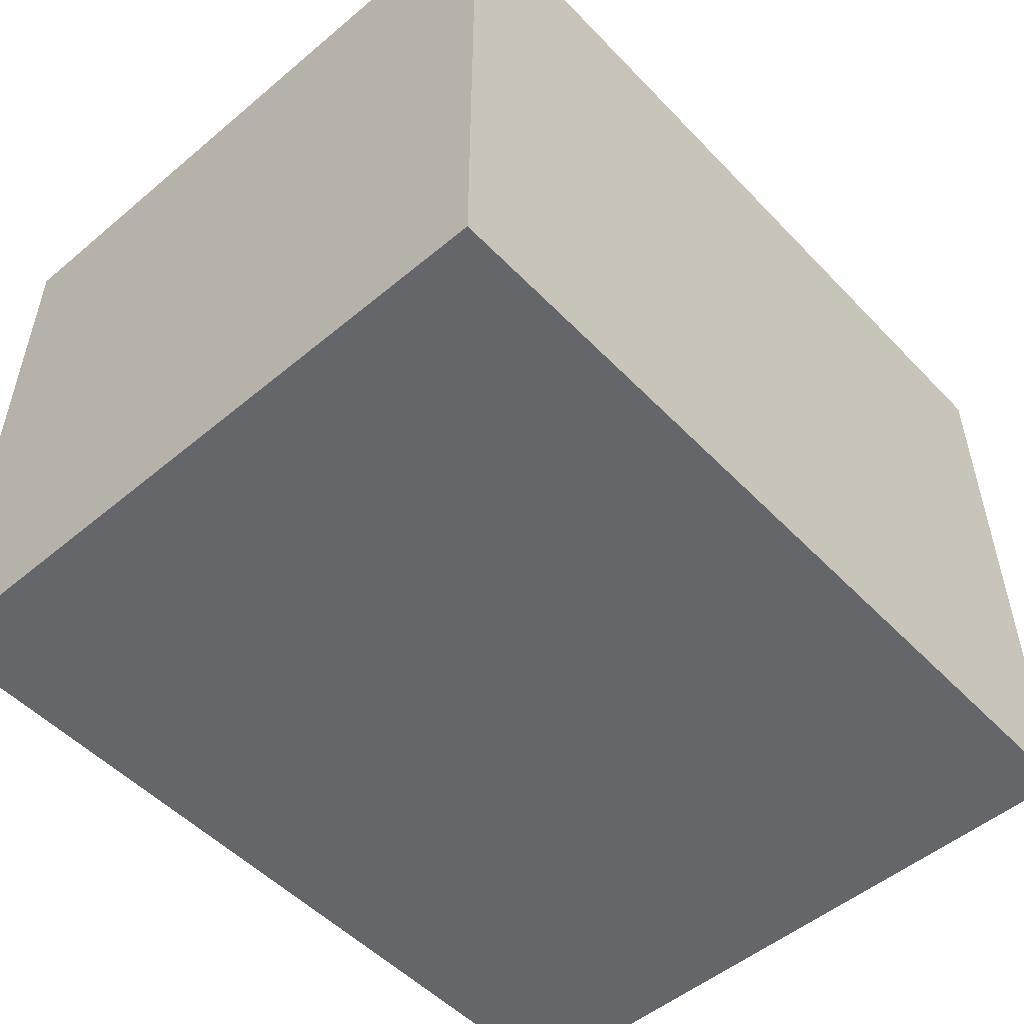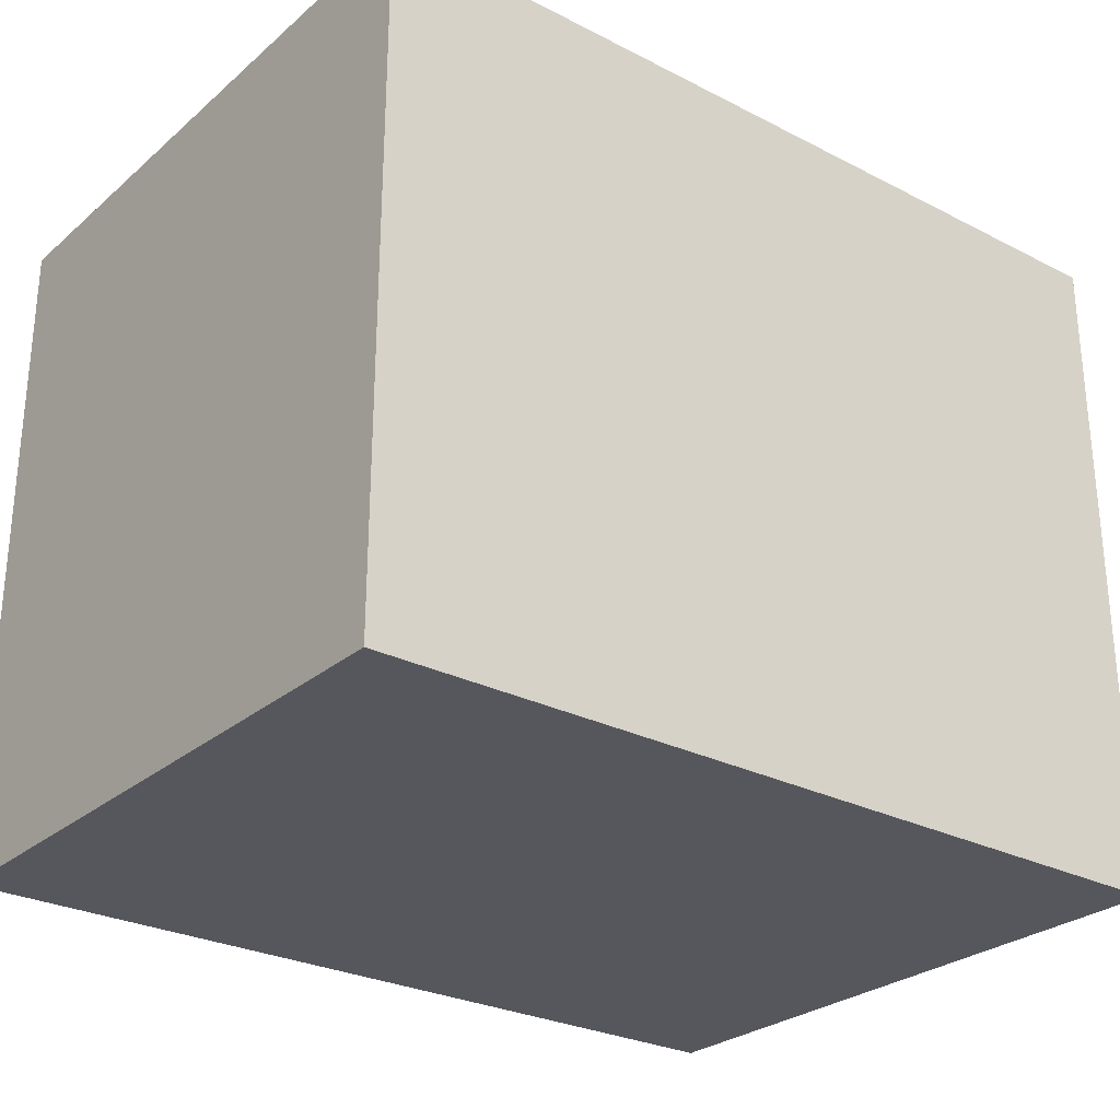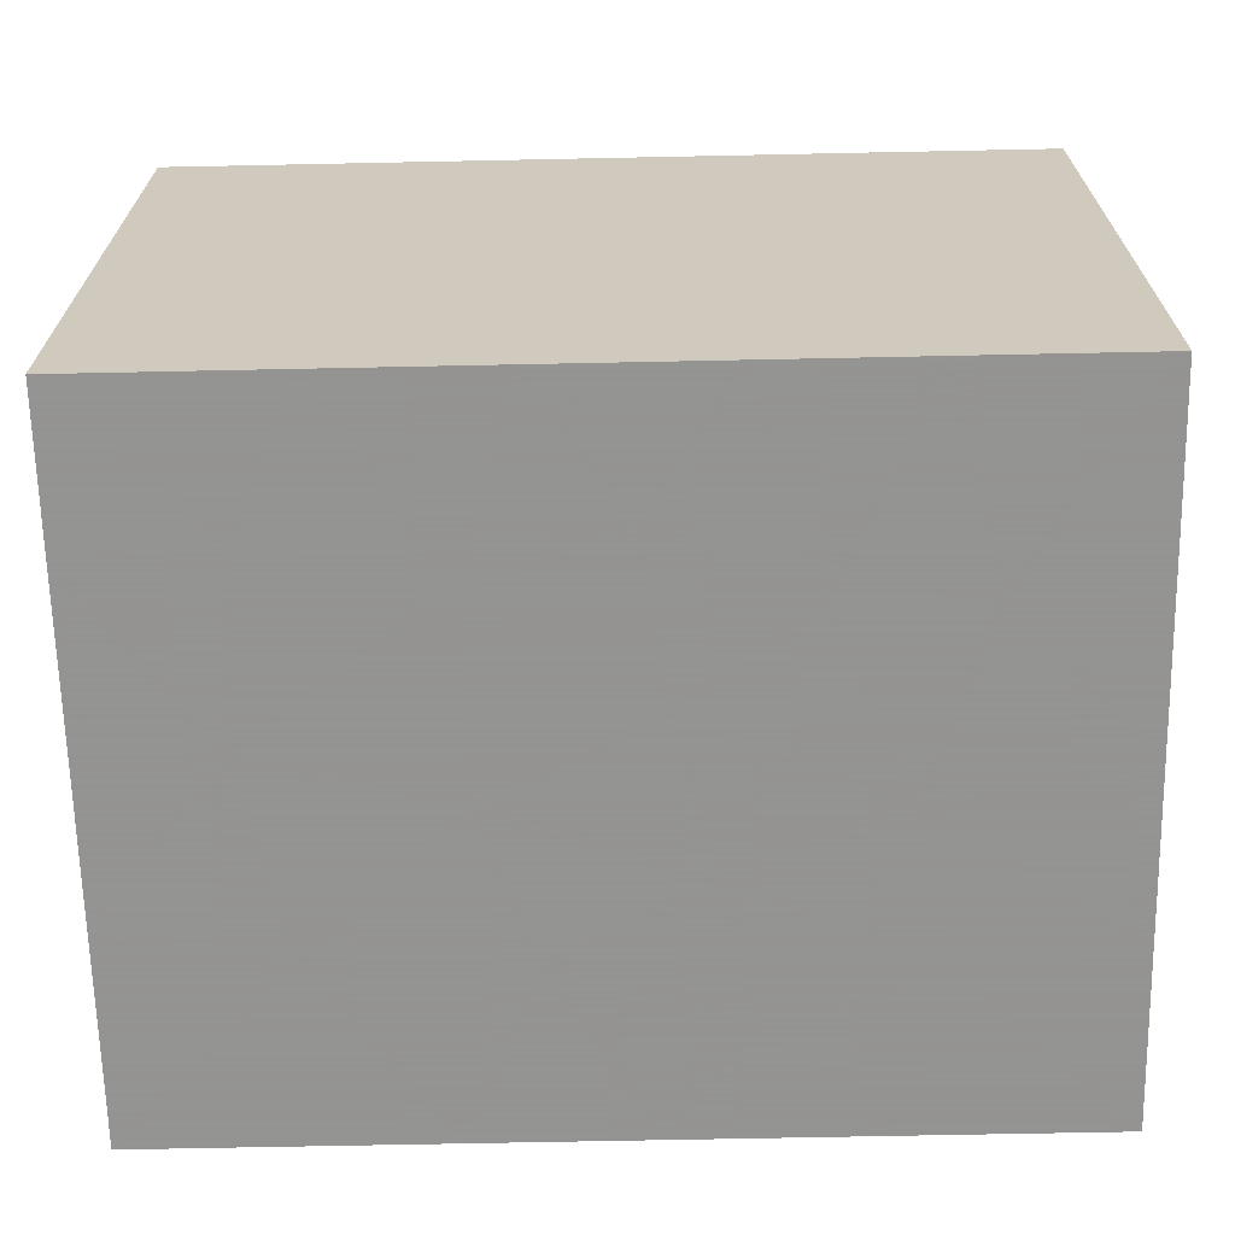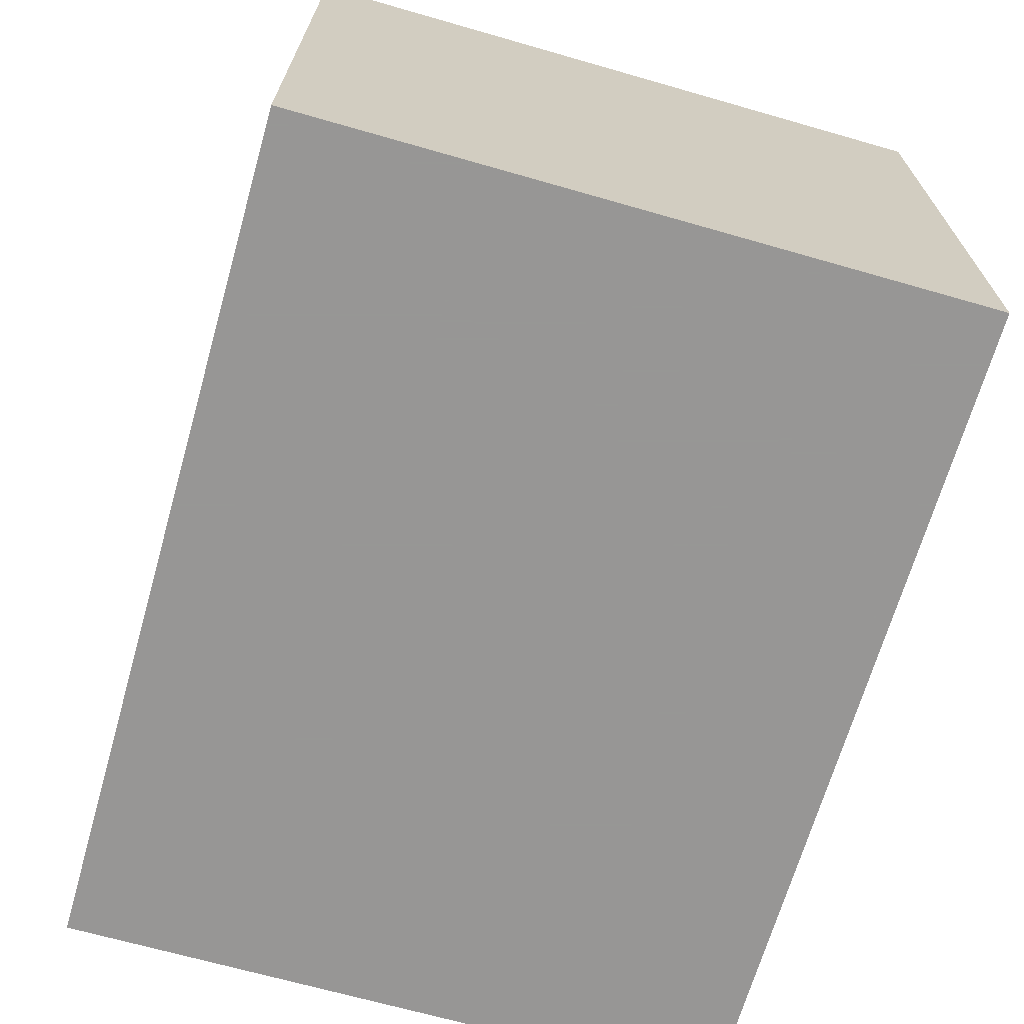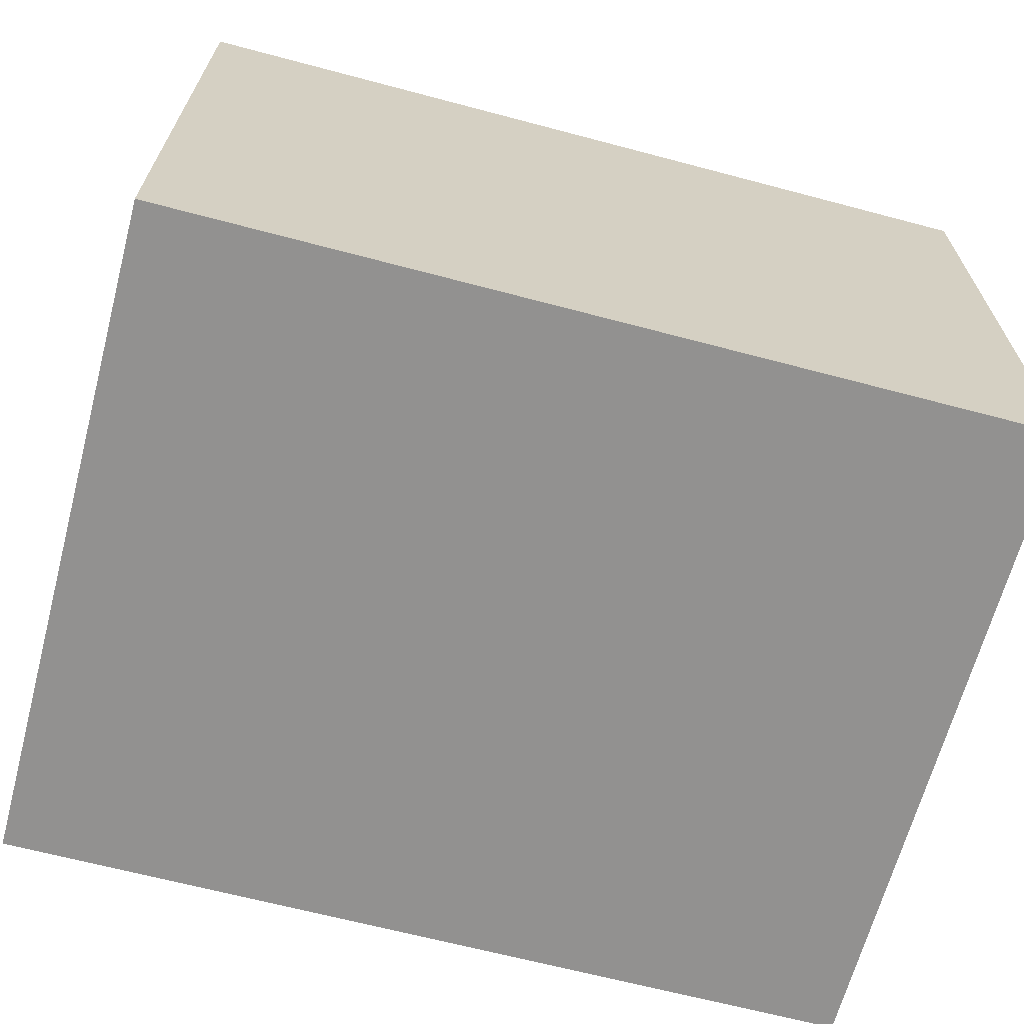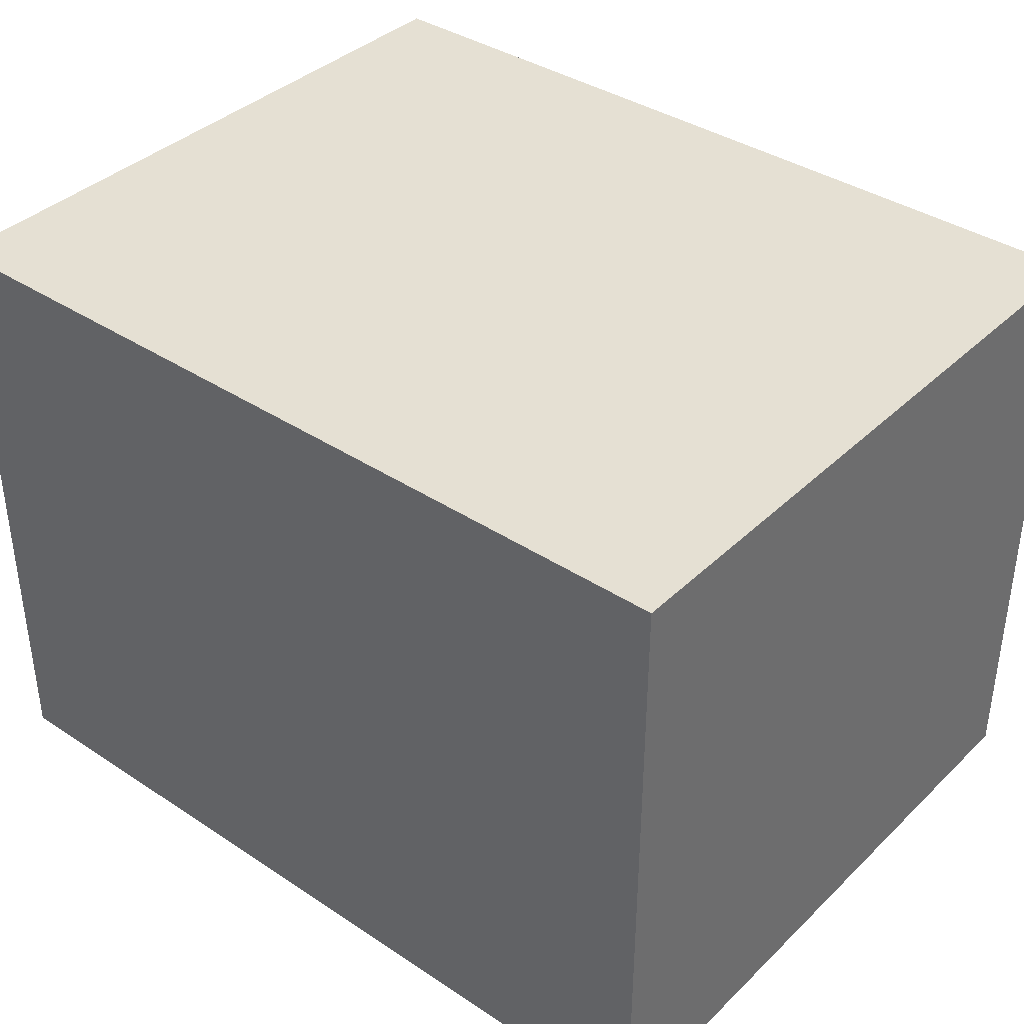
<metadata>
{"format":"obj","ext":"obj","renderer":"f3d","projection":"perspective","resolution":1024,"background":"white","views":[{"elev":-51.8,"azim":132.1,"up":"+Z"},{"elev":-27.5,"azim":-38.1,"up":"+Y"},{"elev":-66.9,"azim":-178.8,"up":"+Z"},{"elev":-68.0,"azim":-106.0,"up":"+Z"},{"elev":-66.1,"azim":-14.9,"up":"+Z"},{"elev":38.1,"azim":-140.1,"up":"+Z"}]}
</metadata>
<code>
v 15 101.9 76.68
v 15 131.1 80.48
v 205 121.7 10
v 205 155 115.3
v 46.36 155 150
v 40.92 84.47 150
v 105.3 126.3 10
v 174.4 155 110.7
v 102.1 89.67 150
v 205 104.9 103.3
v 44.57 5 111.8
v 15 64.74 120.2
v 161.2 5 100.7
v 175.5 114 150
v 117.1 42.32 150
v 15 43.57 10
v 143.5 5 123.8
v 54.22 155 44.46
v 15 35.27 98.98
v 43.66 112.8 10
v 72.65 85.27 150
v 127.6 100.5 150
v 205 5 61.24
v 136.3 115.4 10
v 173 5 150
v 159.4 39.03 150
v 153.4 96.19 150
v 166.4 5 10
v 81.23 45.22 150
v 205 68.64 115.9
v 15 5 43.34
v 141.2 67.04 150
v 205 35.26 44.42
v 133.7 5 36.63
v 205 122.4 36.44
v 15 5 114
v 49.83 5 64.44
v 58.58 5 150
v 83.46 155 150
v 174.7 125.3 10
v 15 155 60.78
v 43.47 48.56 150
v 205 87.21 10
v 160.6 155 10
v 89.3 155 57.81
v 94.78 5 150
v 205 127.1 73.41
v 205 68.08 40.57
v 15 80.24 10
v 122.9 155 150
v 111.6 5 117
v 135.9 74.31 10
v 15 155 108.3
v 205 35.95 84.23
v 102.6 5 10
v 82.87 5 53.21
v 180.4 5 78.53
v 205 50.99 150
v 15 64.06 78.1
v 205 102 150
v 205 155 44.92
v 161.7 155 150
v 15 5 81.09
v 15 57.68 44.02
v 132.7 5 150
v 205 155 79.94
v 59.51 5 10
v 205 63.59 75.84
v 205 98.01 61.97
v 15 90.07 108.4
v 15 5 10
v 174.3 5 42.18
v 148.5 5 68.17
v 205 5 10
v 61.85 155 82.53
v 138.8 5 10
v 125.8 155 10
v 117.5 155 78.13
v 104.7 124.5 150
v 131.2 5 93.55
v 205 155 150
v 110.9 5 75.65
v 205 155 10
v 167.5 43.51 10
v 15 118.7 114.3
v 100.9 91.93 10
v 54.32 155 10
v 98.04 155 105.3
v 15 5 150
v 156.4 155 60.64
v 205 5 150
v 59.81 155 118.2
v 15 155 10
v 15 29.71 131.3
v 15 155 150
v 15 104.7 150
v 74.26 111.4 10
v 15 33.01 67.35
v 122.5 155 41.22
v 87.68 155 10
v 15 56.71 150
v 60.35 119.6 150
v 205 50.73 10
v 124.2 41.97 10
v 205 5 114.2
v 141.5 126.9 150
v 132.2 155 112.8
v 176.3 75.42 150
v 15 123.7 41.03
v 85.51 29.93 10
v 178 85.47 10
v 78.19 5 103
v 157.8 155 87.82
v 57.66 73.2 10
v 92.1 59.39 10
v 205 33.84 122.5
v 15 90 44.08
v 49.16 38.41 10
v 166.3 155 33.33
v 15 113.2 10
f 91 116 58
f 105 116 91
f 1 85 2
f 3 35 43
f 39 5 102
f 5 39 92
f 29 21 42
f 77 7 100
f 25 26 65
f 25 65 17
f 104 84 76
f 72 73 34
f 82 34 73
f 3 40 83
f 103 111 43
f 98 19 59
f 64 98 59
f 111 103 84
f 88 107 78
f 28 84 74
f 90 78 113
f 66 4 47
f 61 83 119
f 1 2 109
f 42 6 101
f 2 41 109
f 115 118 114
f 49 114 16
f 62 81 8
f 12 19 94
f 4 8 81
f 89 94 36
f 44 24 77
f 45 78 99
f 107 113 78
f 41 2 53
f 55 34 56
f 73 80 82
f 69 10 68
f 11 112 38
f 111 84 52
f 89 11 38
f 57 13 73
f 57 105 13
f 81 14 60
f 118 16 114
f 51 80 17
f 87 93 18
f 31 63 98
f 41 18 93
f 36 94 19
f 46 38 112
f 87 20 93
f 27 106 22
f 6 42 21
f 108 26 58
f 14 108 60
f 101 89 42
f 32 15 26
f 35 61 47
f 83 35 3
f 76 28 34
f 89 36 11
f 68 54 33
f 72 34 28
f 52 24 111
f 58 60 108
f 23 54 105
f 37 11 63
f 12 94 101
f 39 79 50
f 95 5 53
f 109 117 1
f 71 118 67
f 77 100 99
f 57 72 23
f 27 108 14
f 104 52 84
f 22 9 32
f 15 32 9
f 92 39 88
f 116 54 30
f 6 102 96
f 106 50 79
f 48 43 69
f 106 14 62
f 89 38 42
f 43 111 3
f 69 47 10
f 97 86 114
f 110 67 118
f 38 46 29
f 97 114 20
f 75 45 18
f 30 58 116
f 98 64 31
f 23 74 33
f 9 21 29
f 73 13 80
f 66 113 8
f 103 33 74
f 120 49 117
f 44 40 24
f 10 4 60
f 36 63 11
f 112 56 82
f 107 88 50
f 82 56 34
f 22 79 9
f 11 37 112
f 9 79 21
f 74 84 103
f 7 77 24
f 83 61 35
f 23 105 57
f 45 99 100
f 101 96 12
f 26 25 58
f 102 79 39
f 79 22 106
f 64 117 49
f 67 55 56
f 23 72 74
f 60 58 30
f 70 85 1
f 76 34 55
f 56 37 67
f 85 70 96
f 17 13 25
f 57 73 72
f 90 99 78
f 65 51 17
f 120 20 49
f 70 59 12
f 16 64 49
f 95 96 5
f 63 31 37
f 96 101 6
f 16 31 64
f 29 15 9
f 30 68 10
f 29 42 38
f 71 31 16
f 60 30 10
f 44 77 119
f 89 101 94
f 102 5 96
f 55 67 110
f 115 114 86
f 46 51 65
f 92 75 53
f 15 29 46
f 24 86 7
f 47 69 35
f 7 97 100
f 61 90 66
f 96 95 85
f 35 69 43
f 20 87 97
f 56 112 37
f 50 106 62
f 40 111 24
f 117 59 1
f 113 107 8
f 70 1 59
f 37 31 67
f 100 87 18
f 32 27 22
f 99 90 119
f 46 65 15
f 110 104 55
f 104 115 52
f 116 105 54
f 28 76 84
f 50 88 39
f 81 60 4
f 103 43 48
f 110 115 104
f 40 3 111
f 91 58 25
f 48 33 103
f 71 67 31
f 16 118 71
f 36 19 63
f 93 109 41
f 12 96 70
f 113 66 90
f 45 75 88
f 62 8 107
f 108 32 26
f 92 88 75
f 6 21 102
f 52 86 24
f 19 98 63
f 19 12 59
f 120 93 20
f 41 53 75
f 46 112 51
f 102 21 79
f 86 52 115
f 95 53 85
f 76 55 104
f 66 8 4
f 99 119 77
f 62 107 50
f 10 47 4
f 44 119 83
f 81 62 14
f 64 59 117
f 66 47 61
f 108 27 32
f 80 51 82
f 28 74 72
f 27 14 106
f 105 25 13
f 87 100 97
f 33 54 23
f 91 25 105
f 15 65 26
f 68 30 54
f 88 78 45
f 33 48 68
f 49 20 114
f 44 83 40
f 69 68 48
f 13 17 80
f 112 82 51
f 92 53 5
f 2 85 53
f 115 110 118
f 120 109 93
f 117 109 120
f 97 7 86
f 100 18 45
f 75 18 41
f 61 119 90

</code>
